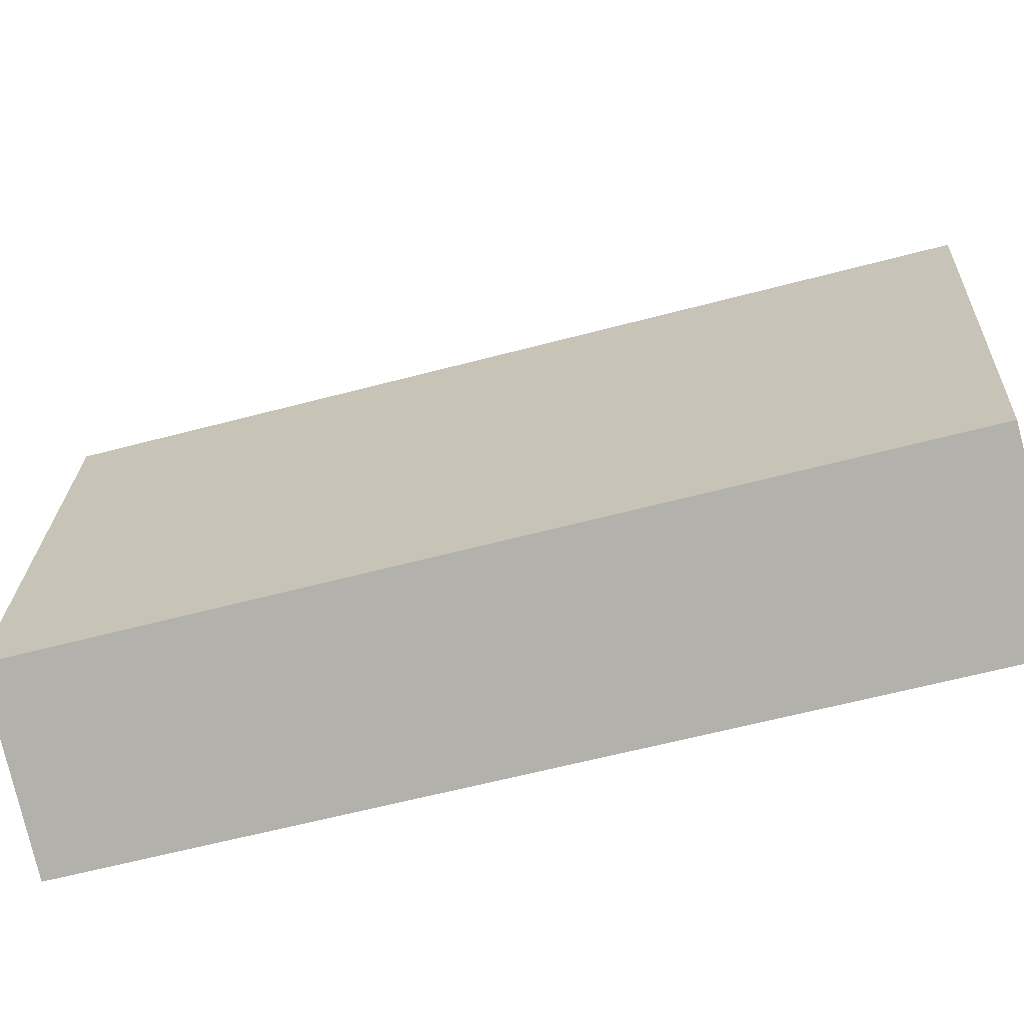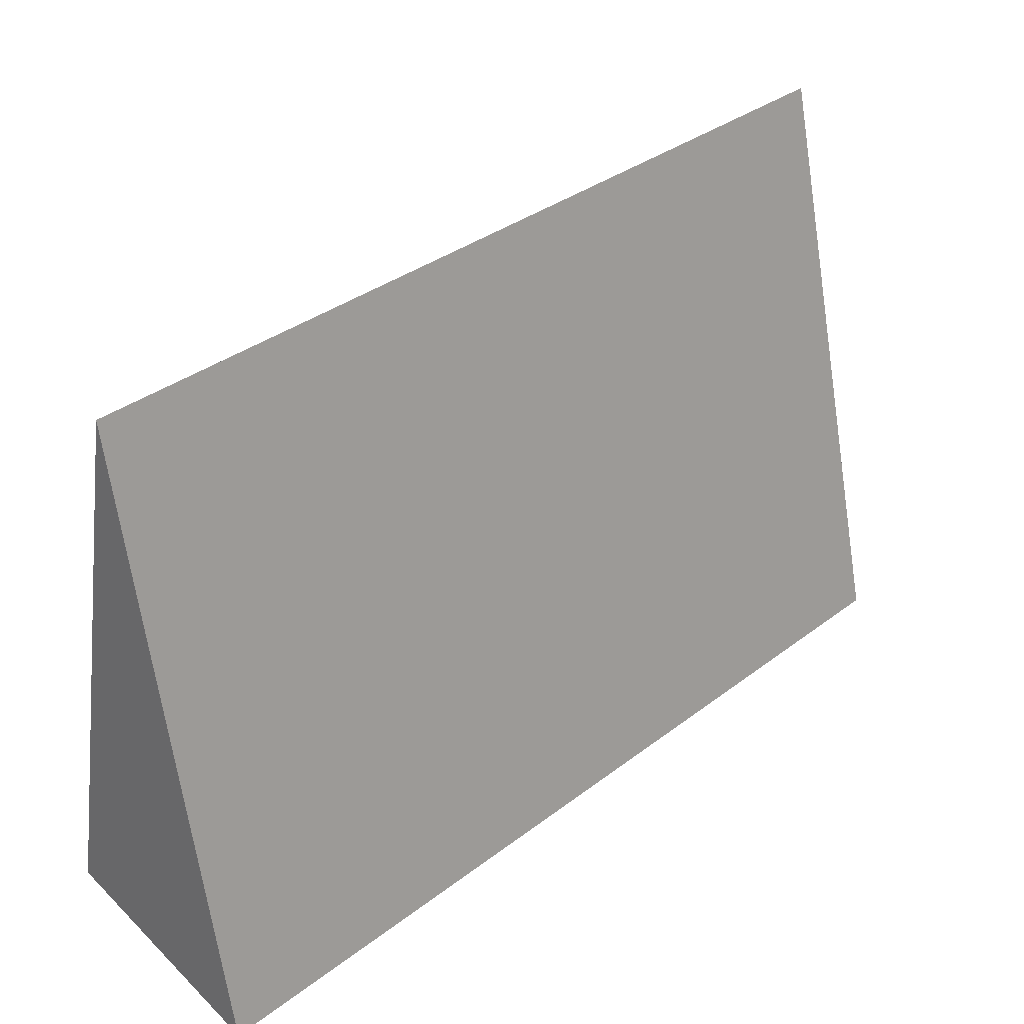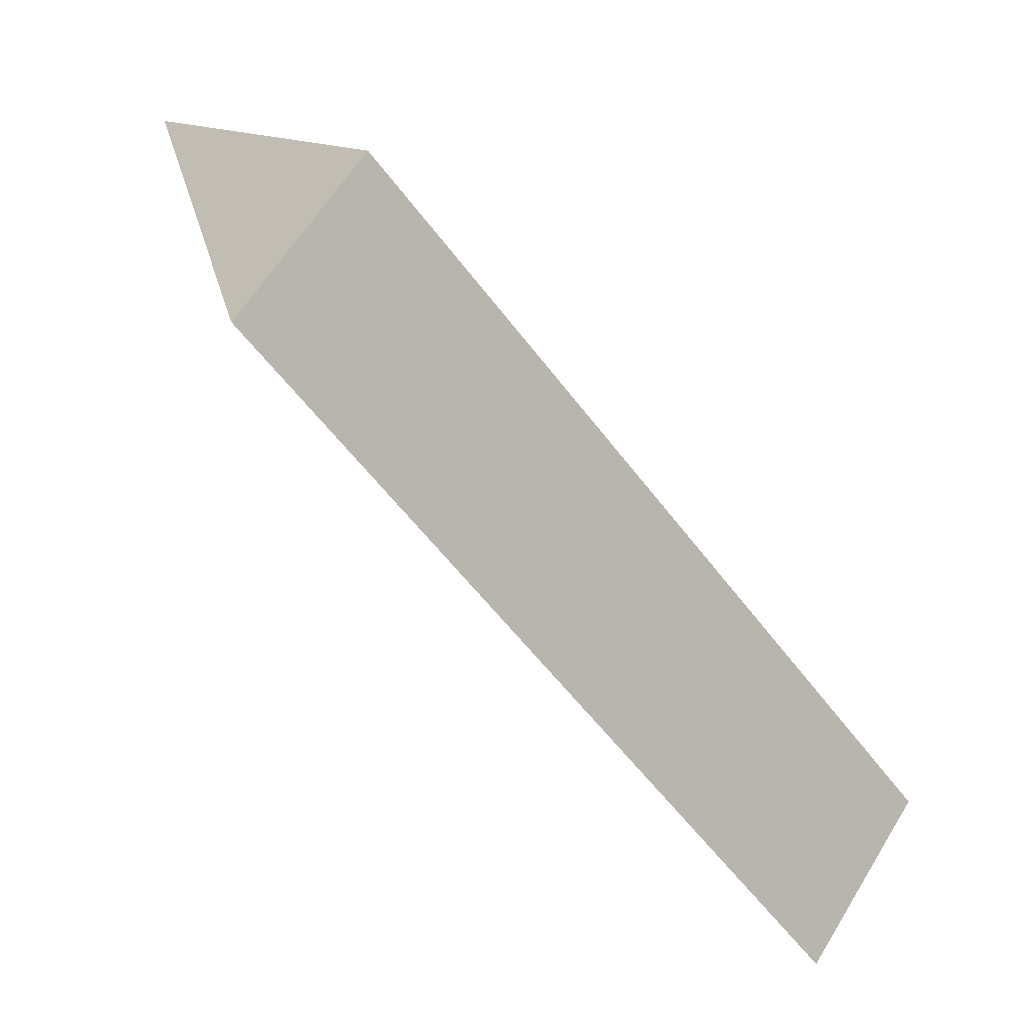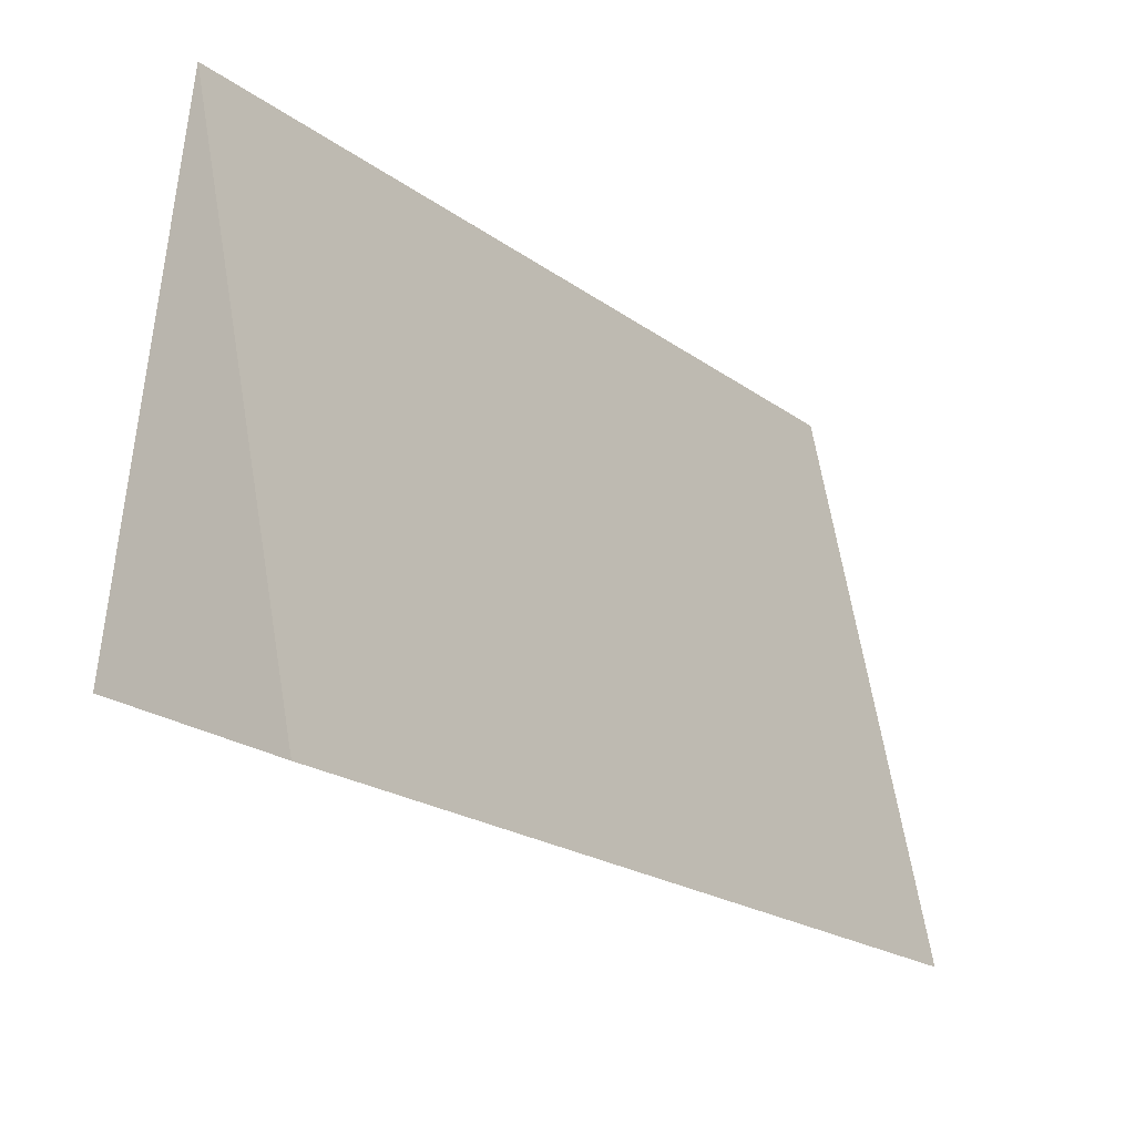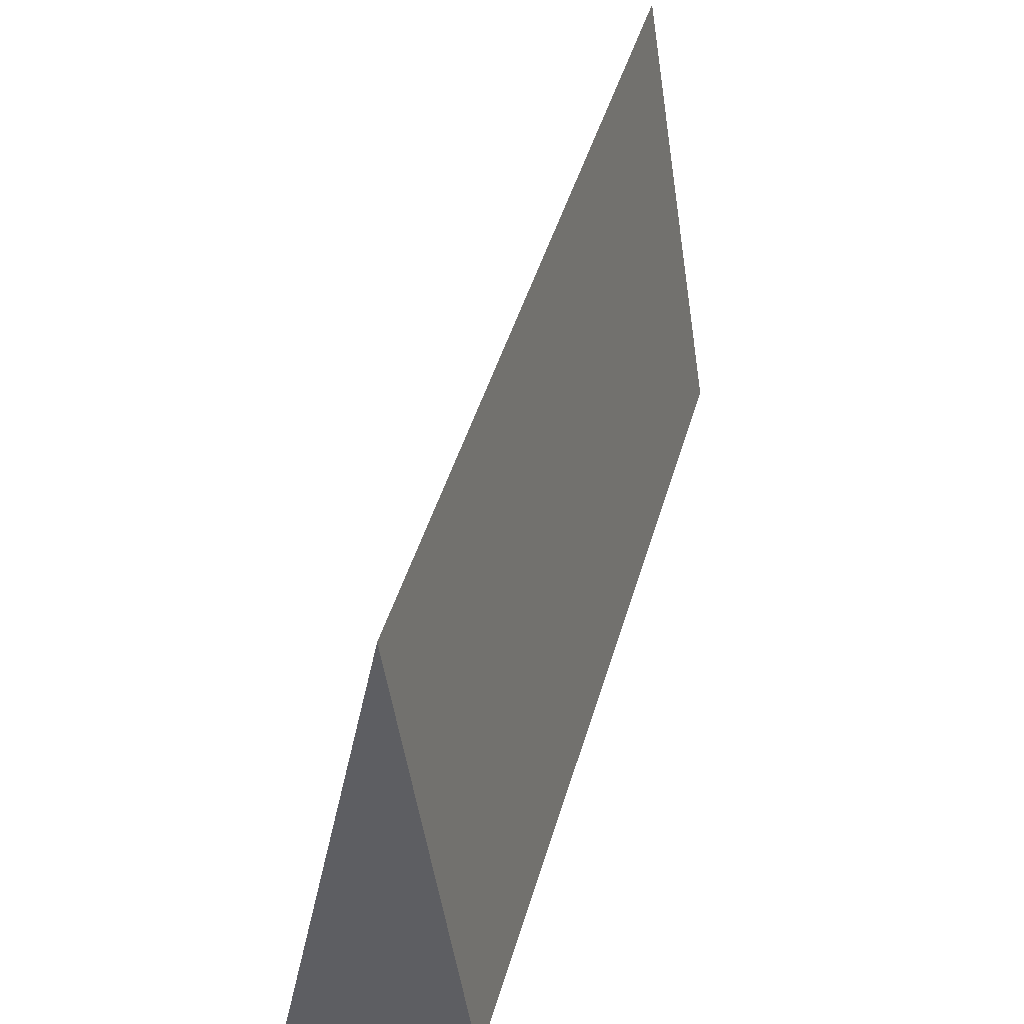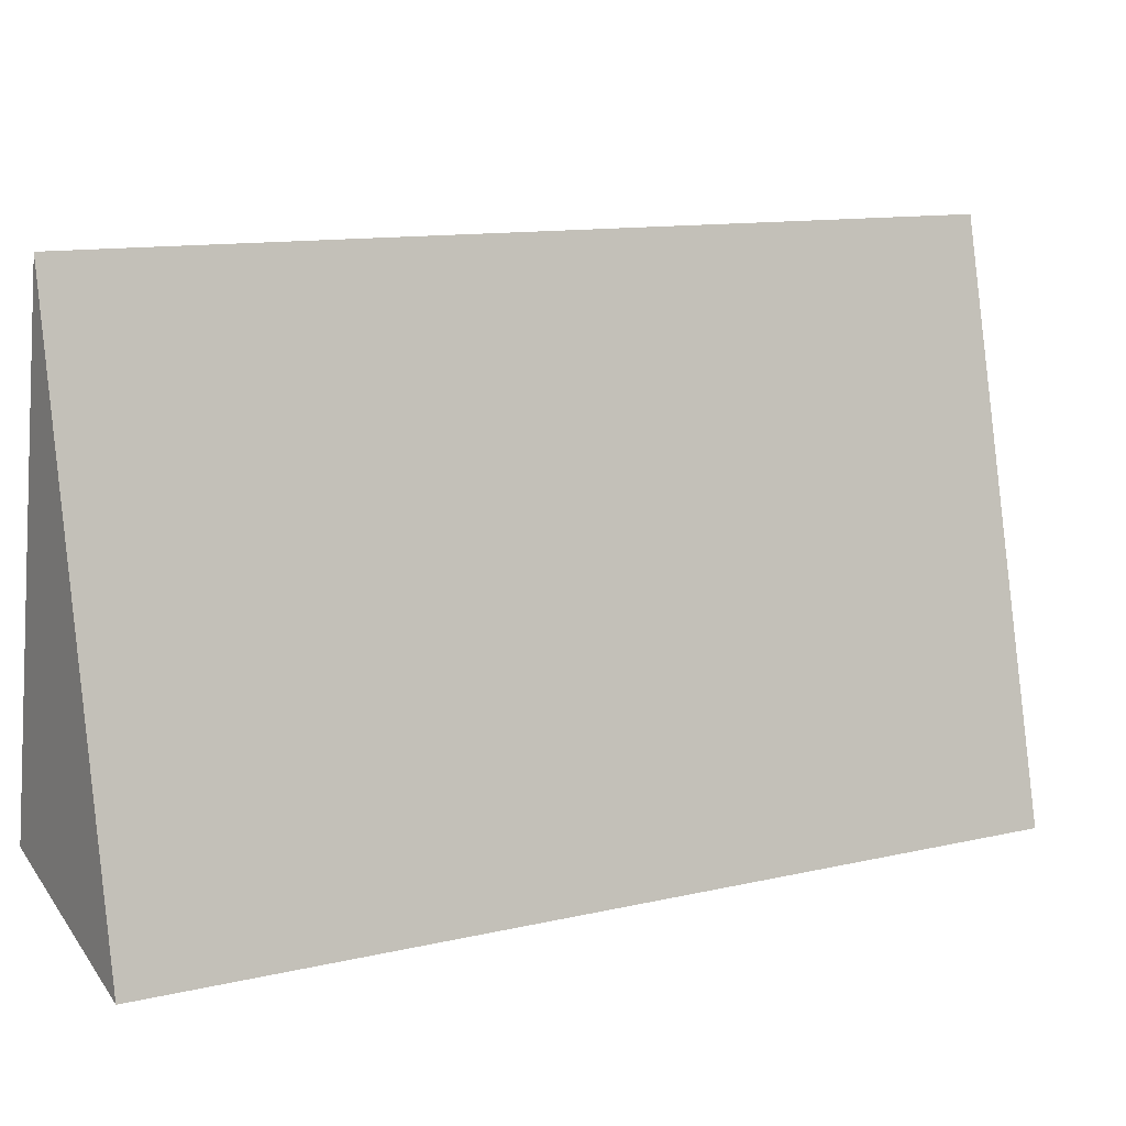
<metadata>
{"format":"obj","ext":"obj","renderer":"f3d","projection":"perspective","resolution":1024,"background":"white","views":[{"elev":-58.6,"azim":-113.3,"up":"+Z"},{"elev":31.0,"azim":2.8,"up":"+Z"},{"elev":18.9,"azim":157.9,"up":"+Y"},{"elev":-18.5,"azim":-4.0,"up":"+Z"},{"elev":42.4,"azim":156.2,"up":"+Z"},{"elev":10.4,"azim":19.0,"up":"+Z"}]}
</metadata>
<code>
o board-06a_lowPoly.001_Cube.042
v -0.2477 -0.6783 0.2886
v -0.08842 -0.8064 0.204
v -0.1856 -0.7283 0.8152
v -0.715 -1.586 0.204
v -0.8122 -1.508 0.8152
v -0.8743 -1.458 0.2886
f 1 3 2
f 6 4 5
f 6 1 2
f 5 3 1
f 2 3 5
f 6 2 4
f 5 1 6
f 2 5 4

</code>
